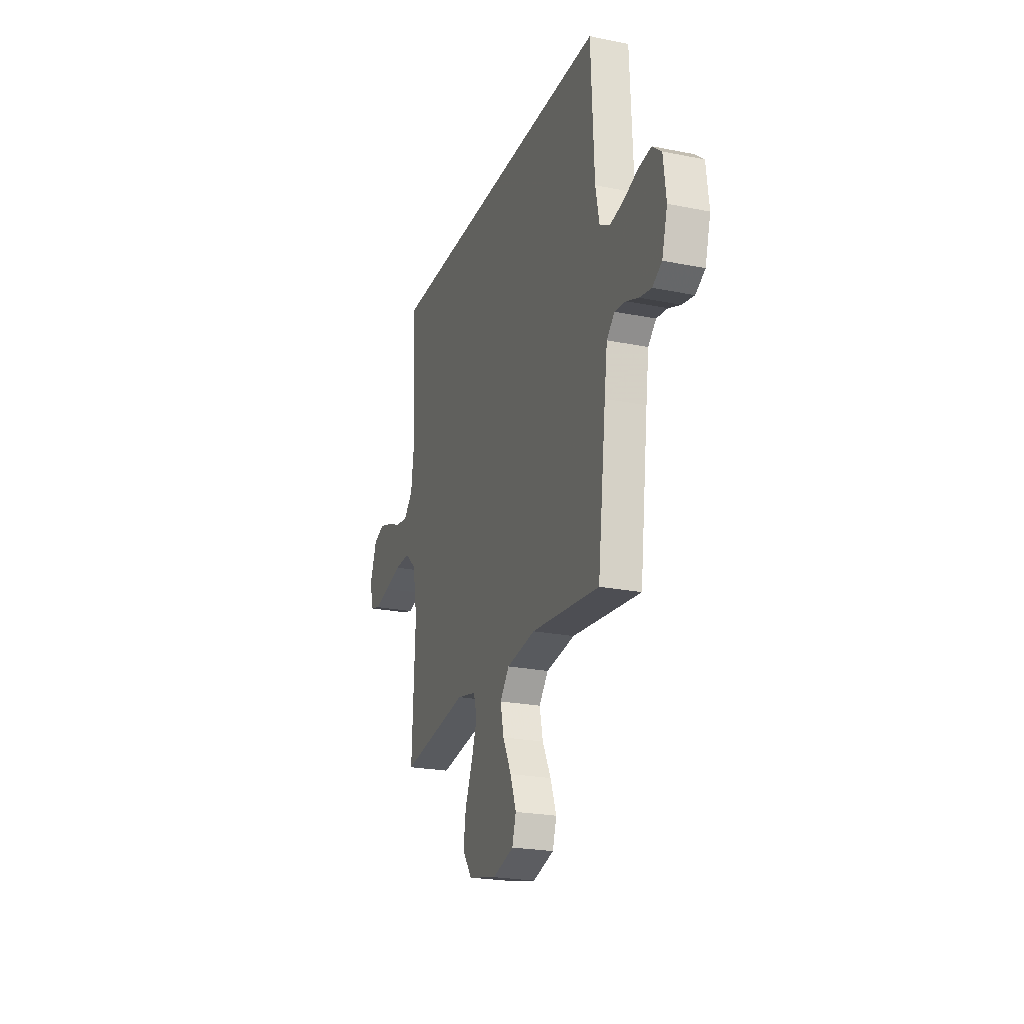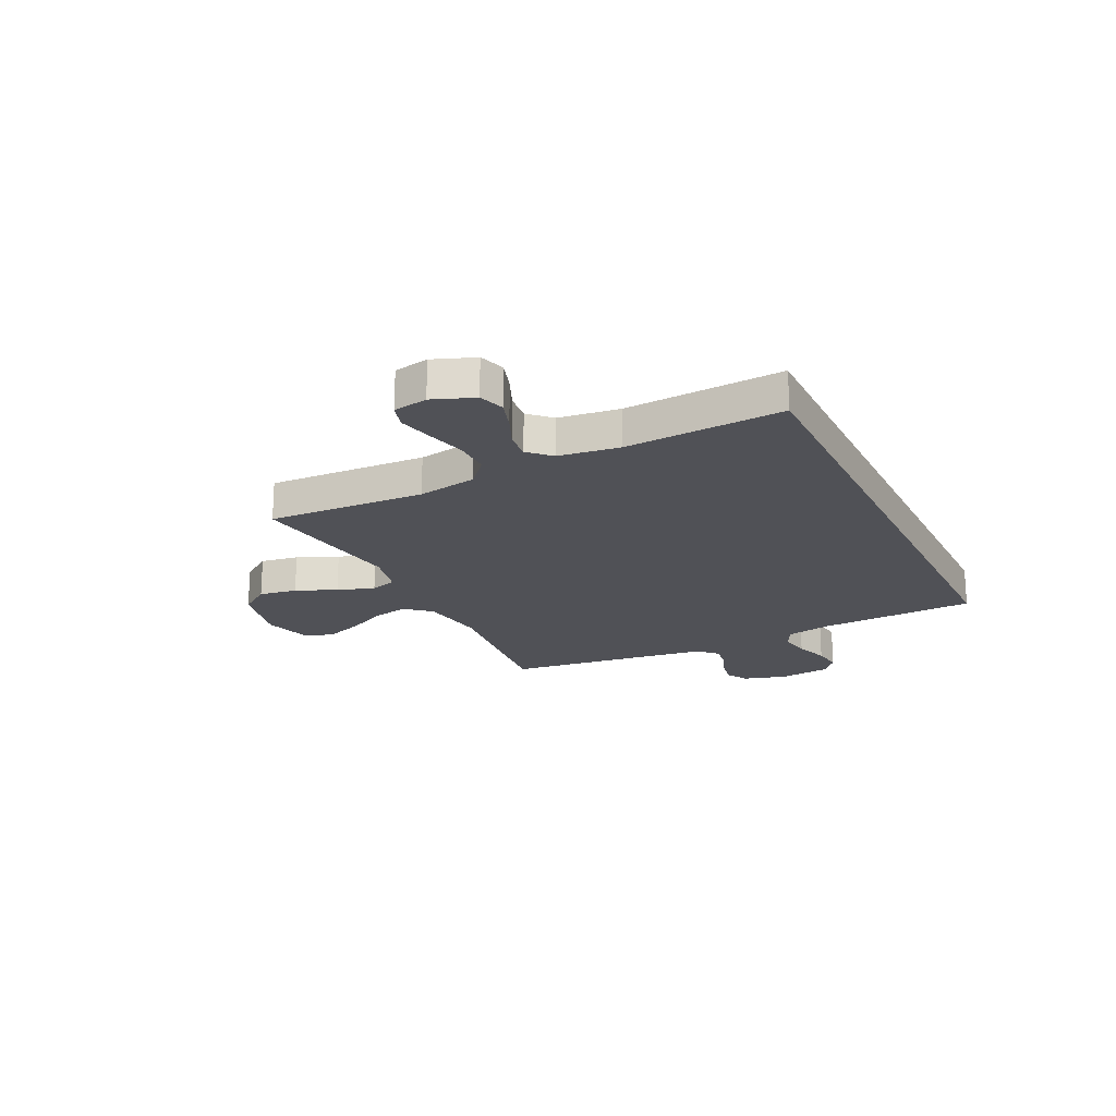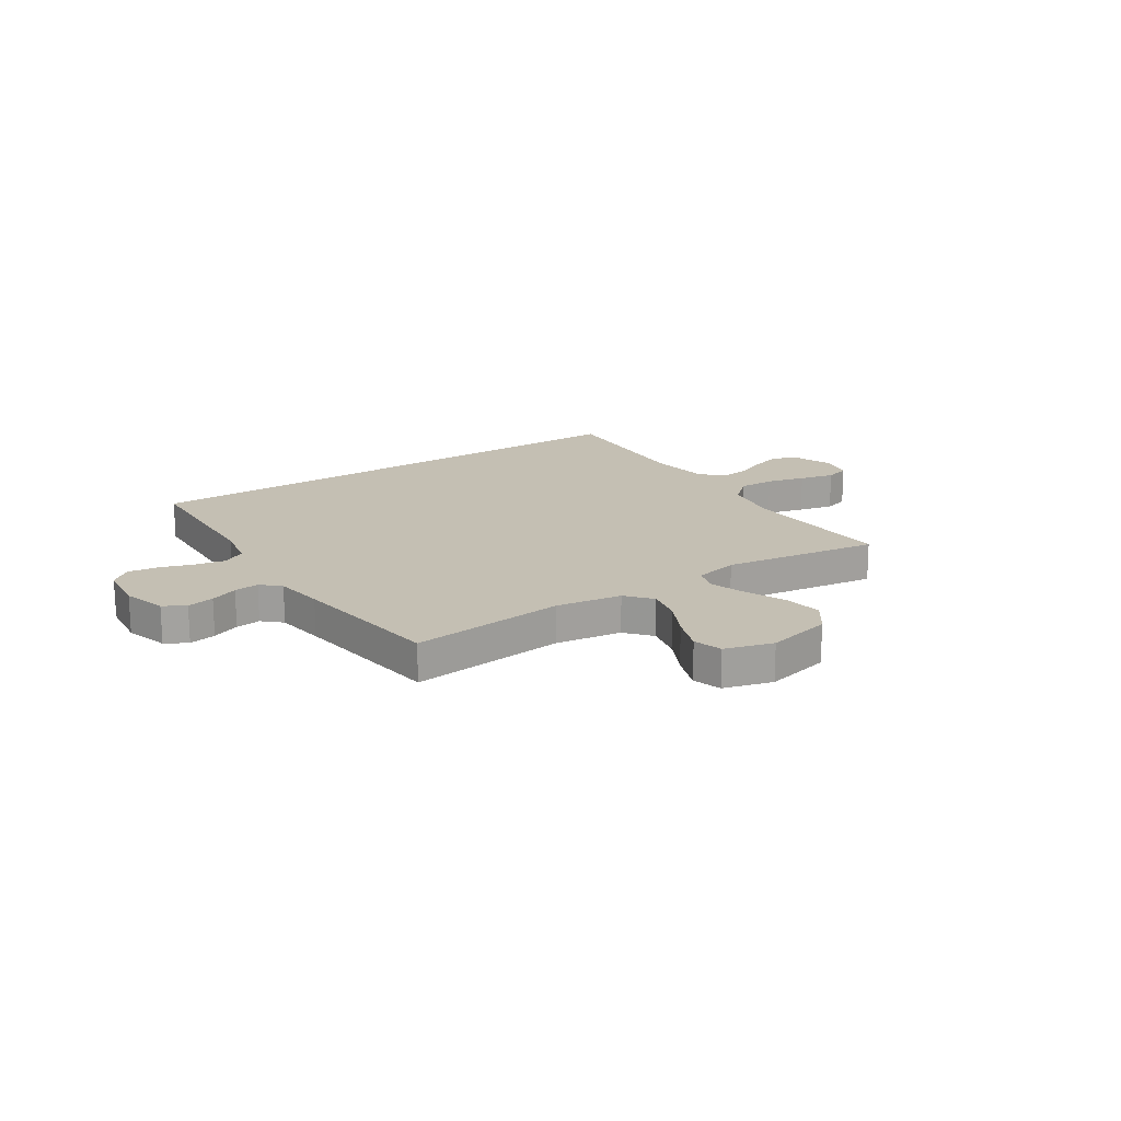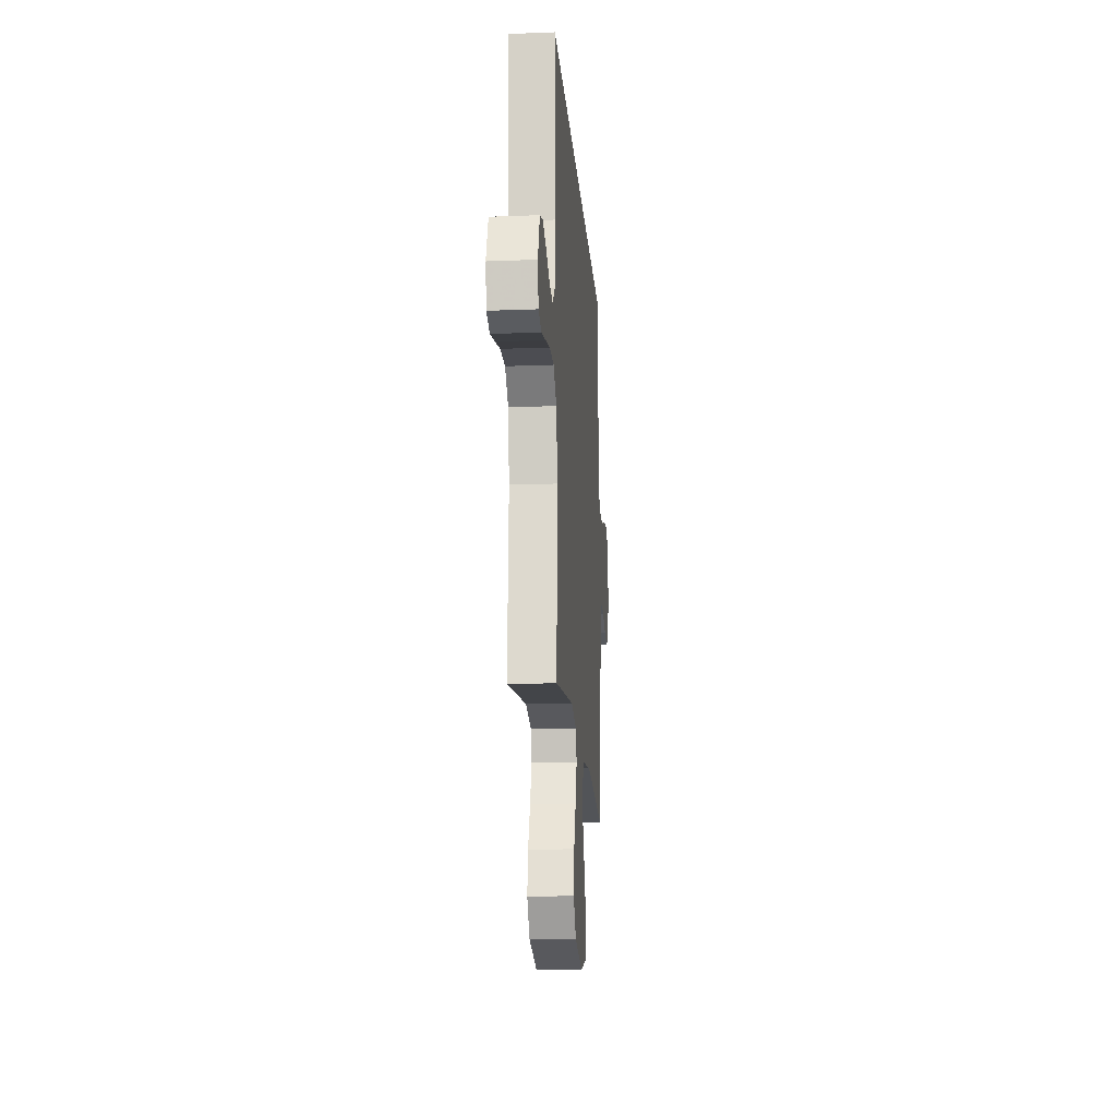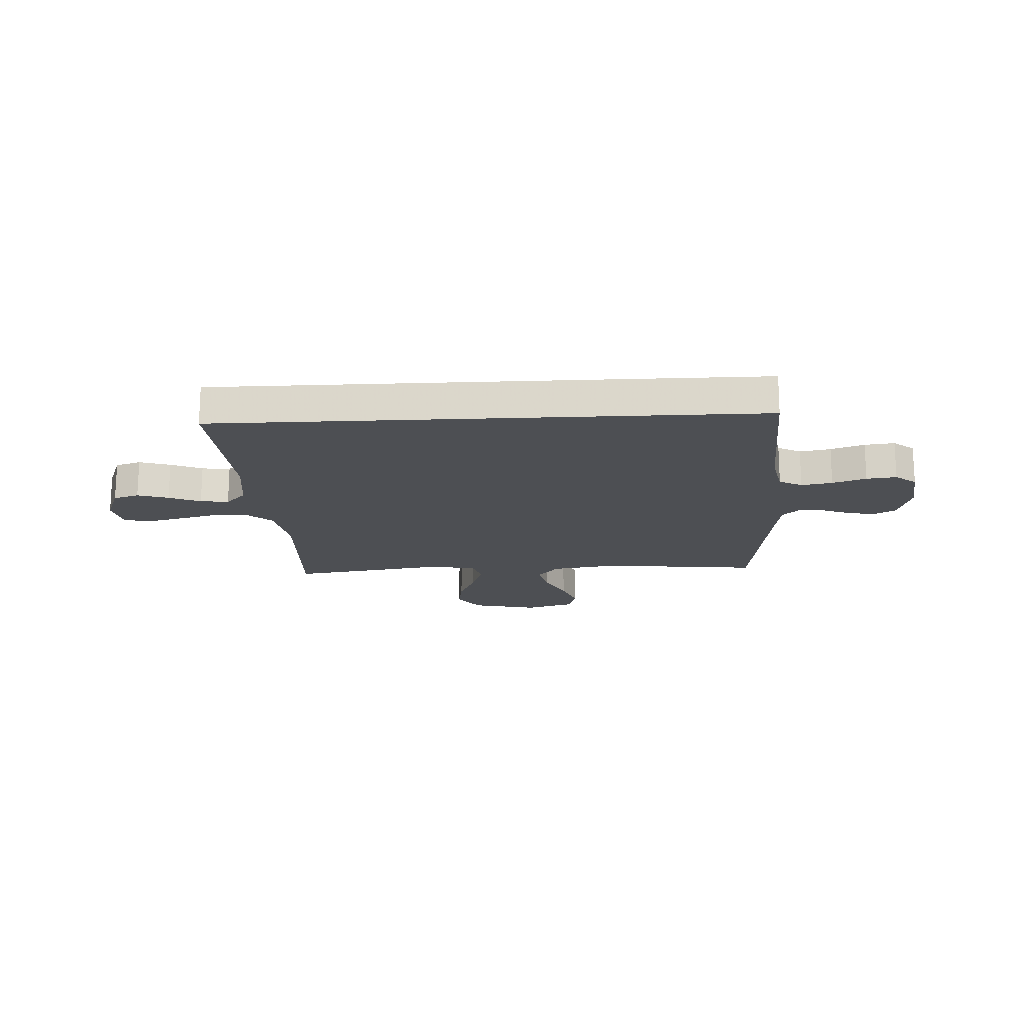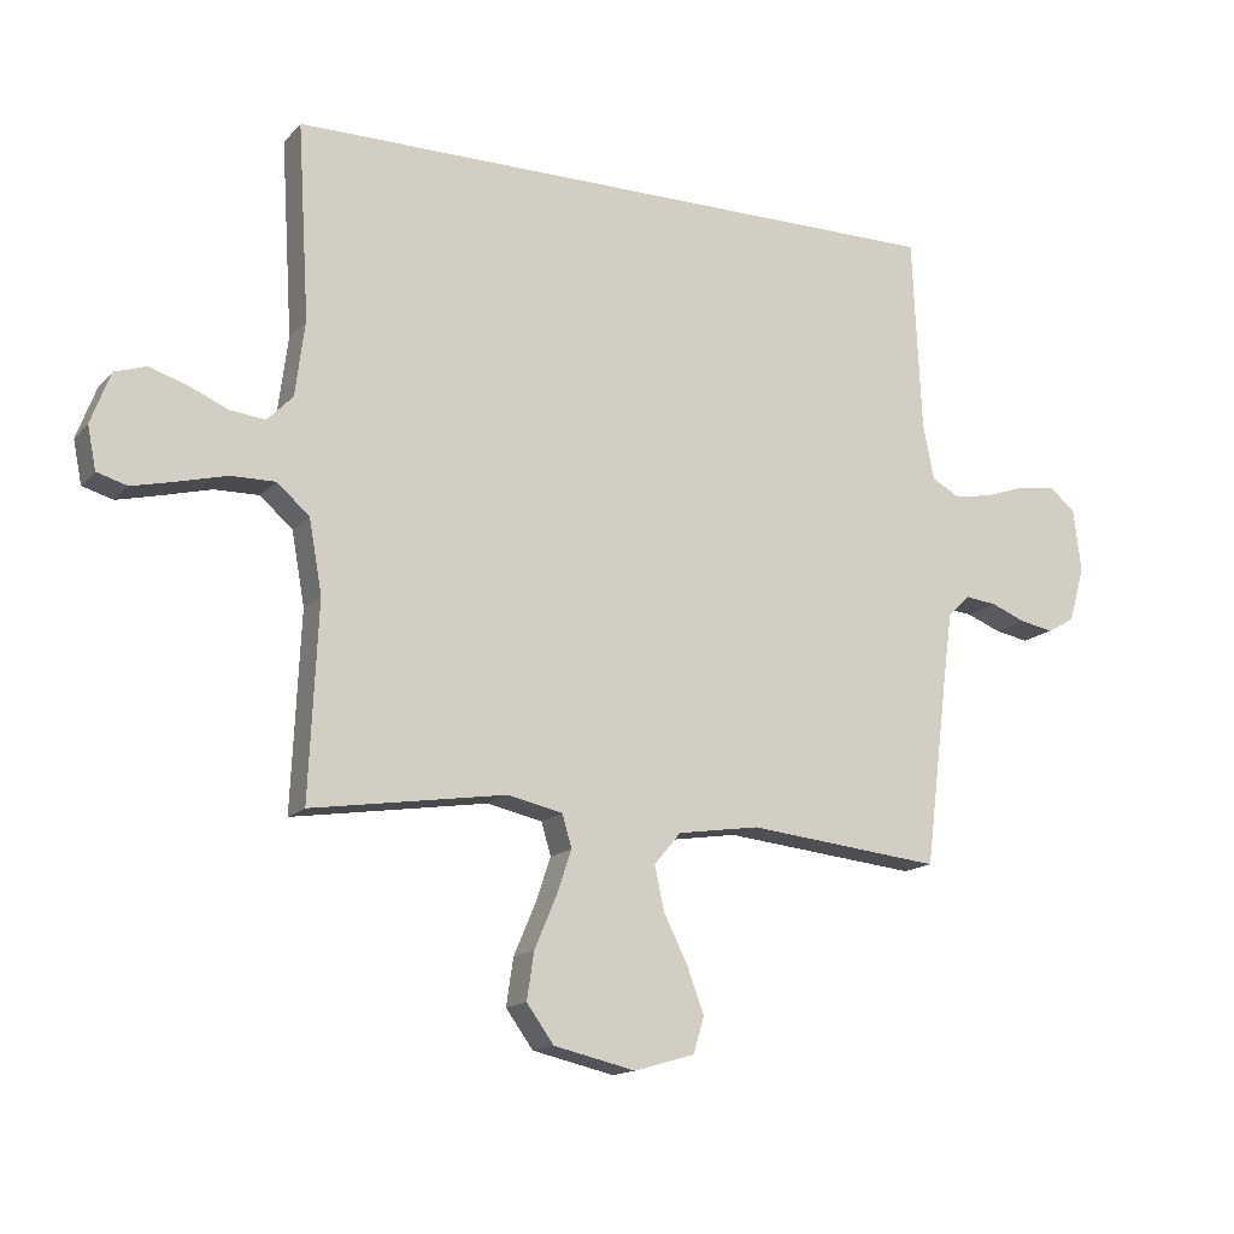
<metadata>
{"format":"obj","ext":"obj","renderer":"f3d","projection":"perspective","resolution":1024,"background":"white","views":[{"elev":-23.1,"azim":71.1,"up":"+Z"},{"elev":-20.5,"azim":-64.1,"up":"+Y"},{"elev":17.8,"azim":146.3,"up":"+Y"},{"elev":-17.2,"azim":-85.6,"up":"+Z"},{"elev":-17.5,"azim":3.0,"up":"+Y"},{"elev":-14.9,"azim":-26.4,"up":"+Z"}]}
</metadata>
<code>
v 0.5 0.07 -0.5
v 0.2 0.07 -0.468
v 0.073 0.07 -0.487
v 0.032 0.07 -0.536
v 0.047 0.07 -0.604
v 0.084 0.07 -0.678
v 0.11 0.07 -0.749
v 0.093 0.07 -0.804
v 0 0.07 -0.831
v -0.126 0.07 -0.802
v -0.168 0.07 -0.744
v -0.157 0.07 -0.671
v -0.124 0.07 -0.594
v -0.1 0.07 -0.524
v -0.115 0.07 -0.474
v -0.2 0.07 -0.455
v -0.5 0.07 -0.5
v -0.486 0.07 -0.2
v -0.506 0.07 -0.088
v -0.556 0.07 -0.044
v -0.625 0.07 -0.045
v -0.699 0.07 -0.064
v -0.766 0.07 -0.08
v -0.813 0.07 -0.066
v -0.826 0.07 0
v -0.796 0.07 0.079
v -0.747 0.07 0.095
v -0.688 0.07 0.076
v -0.628 0.07 0.05
v -0.574 0.07 0.044
v -0.535 0.07 0.085
v -0.52 0.07 0.2
v -0.538 0.07 0.5
v 0.497 0.07 0.5
v 0.511 0.07 0.2
v 0.528 0.07 0.115
v 0.572 0.07 0.091
v 0.631 0.07 0.102
v 0.695 0.07 0.124
v 0.752 0.07 0.131
v 0.792 0.07 0.098
v 0.804 0.07 0
v 0.78 0.07 -0.084
v 0.738 0.07 -0.108
v 0.686 0.07 -0.098
v 0.633 0.07 -0.077
v 0.585 0.07 -0.071
v 0.55 0.07 -0.104
v 0.537 0.07 -0.2
v 0.5 0 -0.5
v 0.2 0 -0.468
v 0.073 0 -0.487
v 0.032 0 -0.536
v 0.047 0 -0.604
v 0.084 0 -0.678
v 0.11 0 -0.749
v 0.093 0 -0.804
v 0 0 -0.831
v -0.126 0 -0.802
v -0.168 0 -0.744
v -0.157 0 -0.671
v -0.124 0 -0.594
v -0.1 0 -0.524
v -0.115 0 -0.474
v -0.2 0 -0.455
v -0.5 0 -0.5
v -0.486 0 -0.2
v -0.506 0 -0.088
v -0.556 0 -0.044
v -0.625 0 -0.045
v -0.699 0 -0.064
v -0.766 0 -0.08
v -0.813 0 -0.066
v -0.826 0 0
v -0.796 0 0.079
v -0.747 0 0.095
v -0.688 0 0.076
v -0.628 0 0.05
v -0.574 0 0.044
v -0.535 0 0.085
v -0.52 0 0.2
v -0.538 0 0.5
v 0.497 0 0.5
v 0.511 0 0.2
v 0.528 0 0.115
v 0.572 0 0.091
v 0.631 0 0.102
v 0.695 0 0.124
v 0.752 0 0.131
v 0.792 0 0.098
v 0.804 0 0
v 0.78 0 -0.084
v 0.738 0 -0.108
v 0.686 0 -0.098
v 0.633 0 -0.077
v 0.585 0 -0.071
v 0.55 0 -0.104
v 0.537 0 -0.2
f 44 45 46
f 43 44 46
f 42 43 46
f 41 42 46
f 40 41 46
f 39 40 46
f 38 39 46
f 37 38 46 47
f 36 37 47 48
f 32 33 34 35
f 36 48 49
f 35 36 49
f 32 35 49
f 31 32 49
f 27 28 29
f 26 27 29
f 25 26 29
f 24 25 29
f 23 24 29
f 22 23 29
f 21 22 29
f 20 21 29 30
f 49 1 2
f 31 49 2
f 30 31 2
f 20 30 2
f 19 20 2
f 11 12 13
f 10 11 13
f 9 10 13
f 8 9 13
f 7 8 13
f 6 7 13
f 5 6 13
f 4 5 13 14
f 3 4 14 15
f 3 15 16
f 2 3 16
f 19 2 16
f 18 19 16
f 16 17 18
f 95 94 93
f 95 93 92
f 95 92 91
f 95 91 90
f 95 90 89
f 95 89 88
f 95 88 87
f 96 95 87 86
f 97 96 86 85
f 84 83 82 81
f 98 97 85
f 98 85 84
f 98 84 81
f 98 81 80
f 78 77 76
f 78 76 75
f 78 75 74
f 78 74 73
f 78 73 72
f 78 72 71
f 78 71 70
f 79 78 70 69
f 51 50 98
f 51 98 80
f 51 80 79
f 51 79 69
f 51 69 68
f 62 61 60
f 62 60 59
f 62 59 58
f 62 58 57
f 62 57 56
f 62 56 55
f 62 55 54
f 63 62 54 53
f 64 63 53 52
f 65 64 52
f 65 52 51
f 65 51 68
f 65 68 67
f 67 66 65
f 1 50 51 2
f 2 51 52 3
f 3 52 53 4
f 4 53 54 5
f 5 54 55 6
f 6 55 56 7
f 7 56 57 8
f 8 57 58 9
f 9 58 59 10
f 10 59 60 11
f 11 60 61 12
f 12 61 62 13
f 13 62 63 14
f 14 63 64 15
f 15 64 65 16
f 16 65 66 17
f 17 66 67 18
f 18 67 68 19
f 19 68 69 20
f 20 69 70 21
f 21 70 71 22
f 22 71 72 23
f 23 72 73 24
f 24 73 74 25
f 25 74 75 26
f 26 75 76 27
f 27 76 77 28
f 28 77 78 29
f 29 78 79 30
f 30 79 80 31
f 31 80 81 32
f 32 81 82 33
f 33 82 83 34
f 34 83 84 35
f 35 84 85 36
f 36 85 86 37
f 37 86 87 38
f 38 87 88 39
f 39 88 89 40
f 40 89 90 41
f 41 90 91 42
f 42 91 92 43
f 43 92 93 44
f 44 93 94 45
f 45 94 95 46
f 46 95 96 47
f 47 96 97 48
f 48 97 98 49
f 49 98 50 1

</code>
